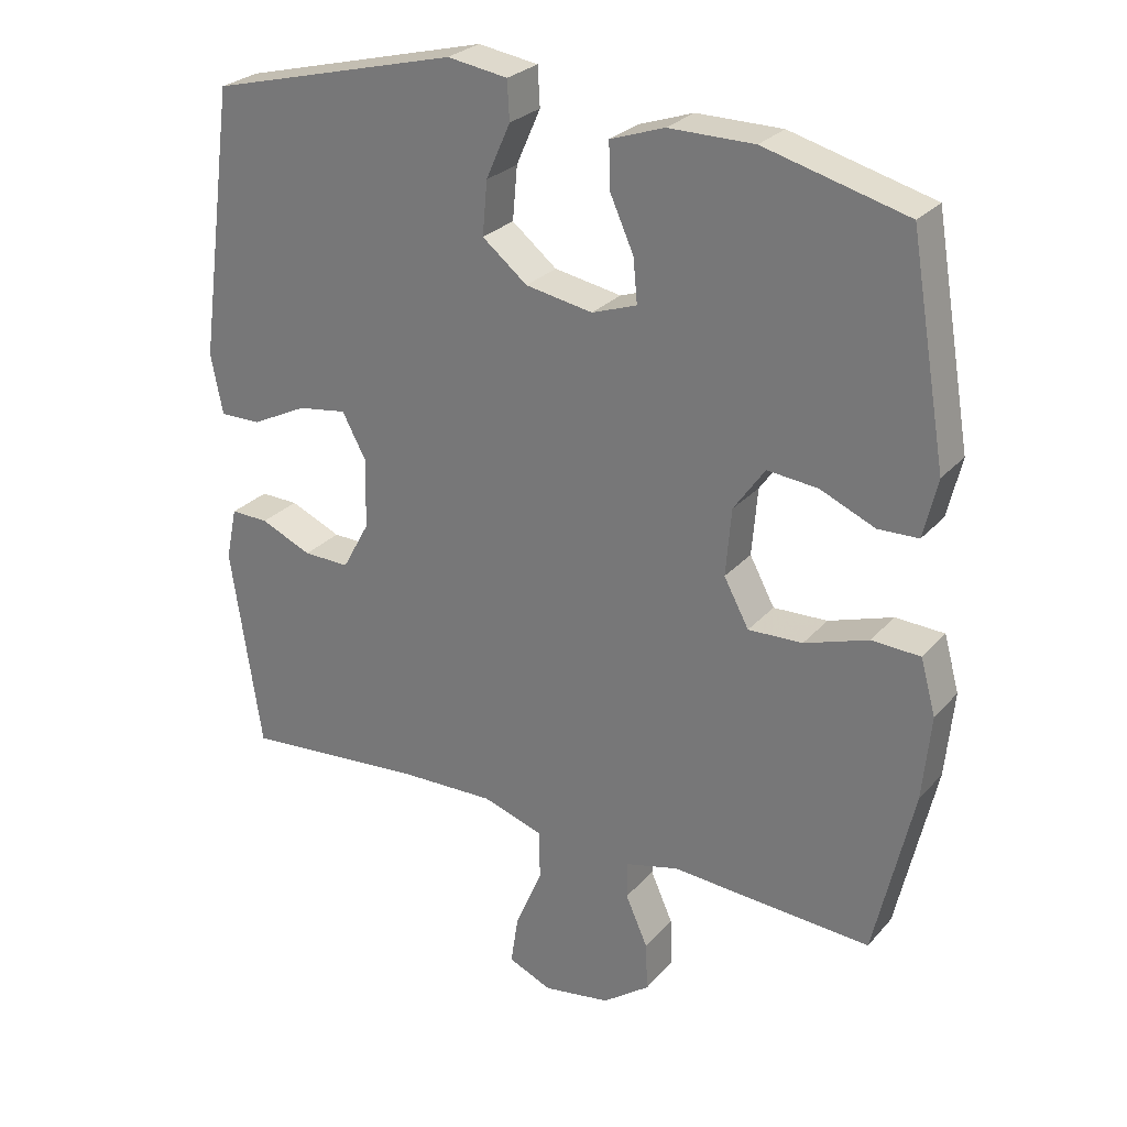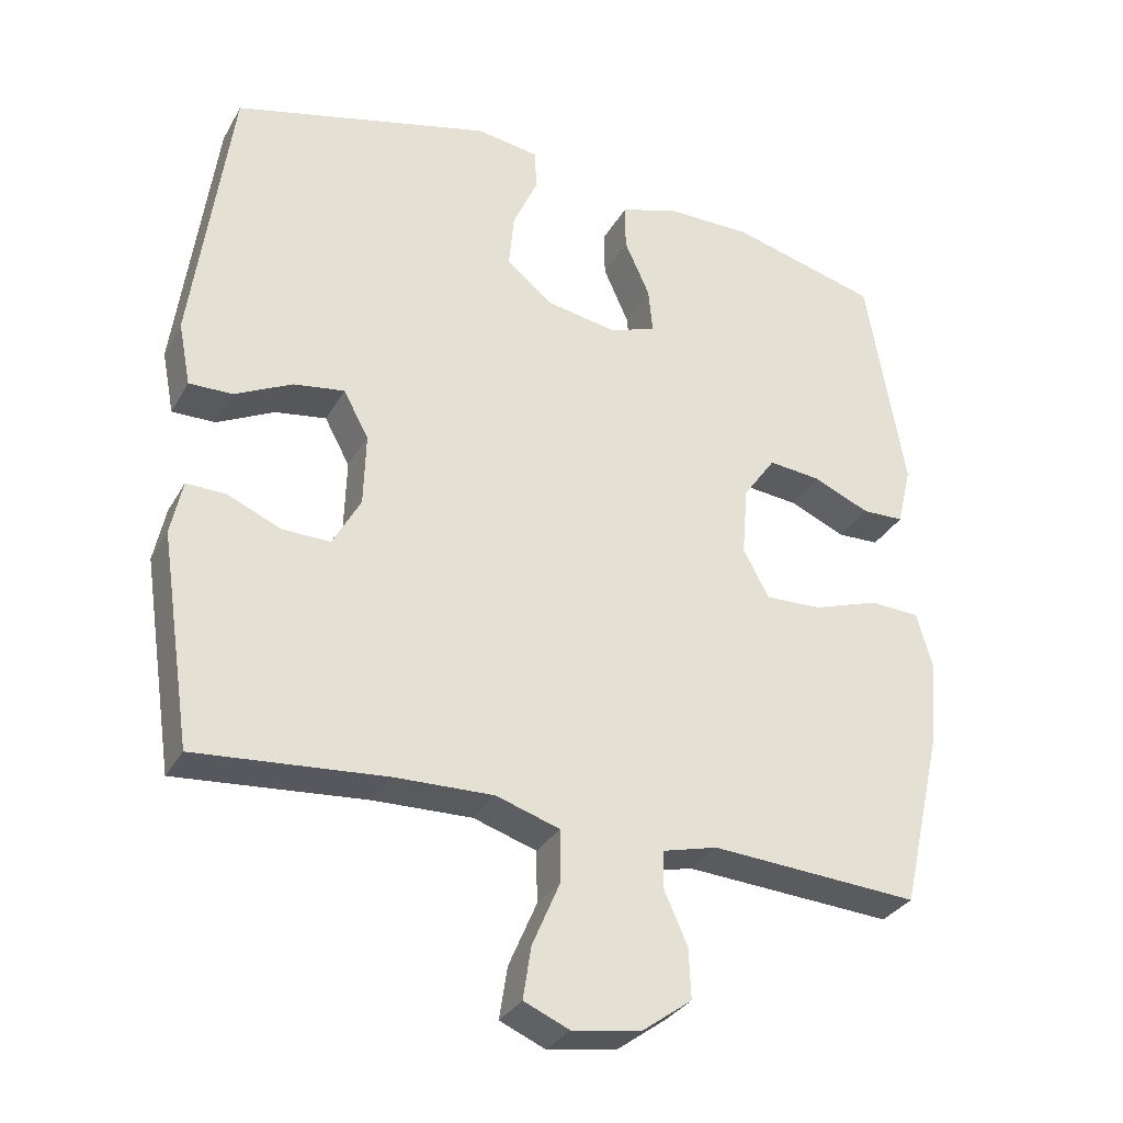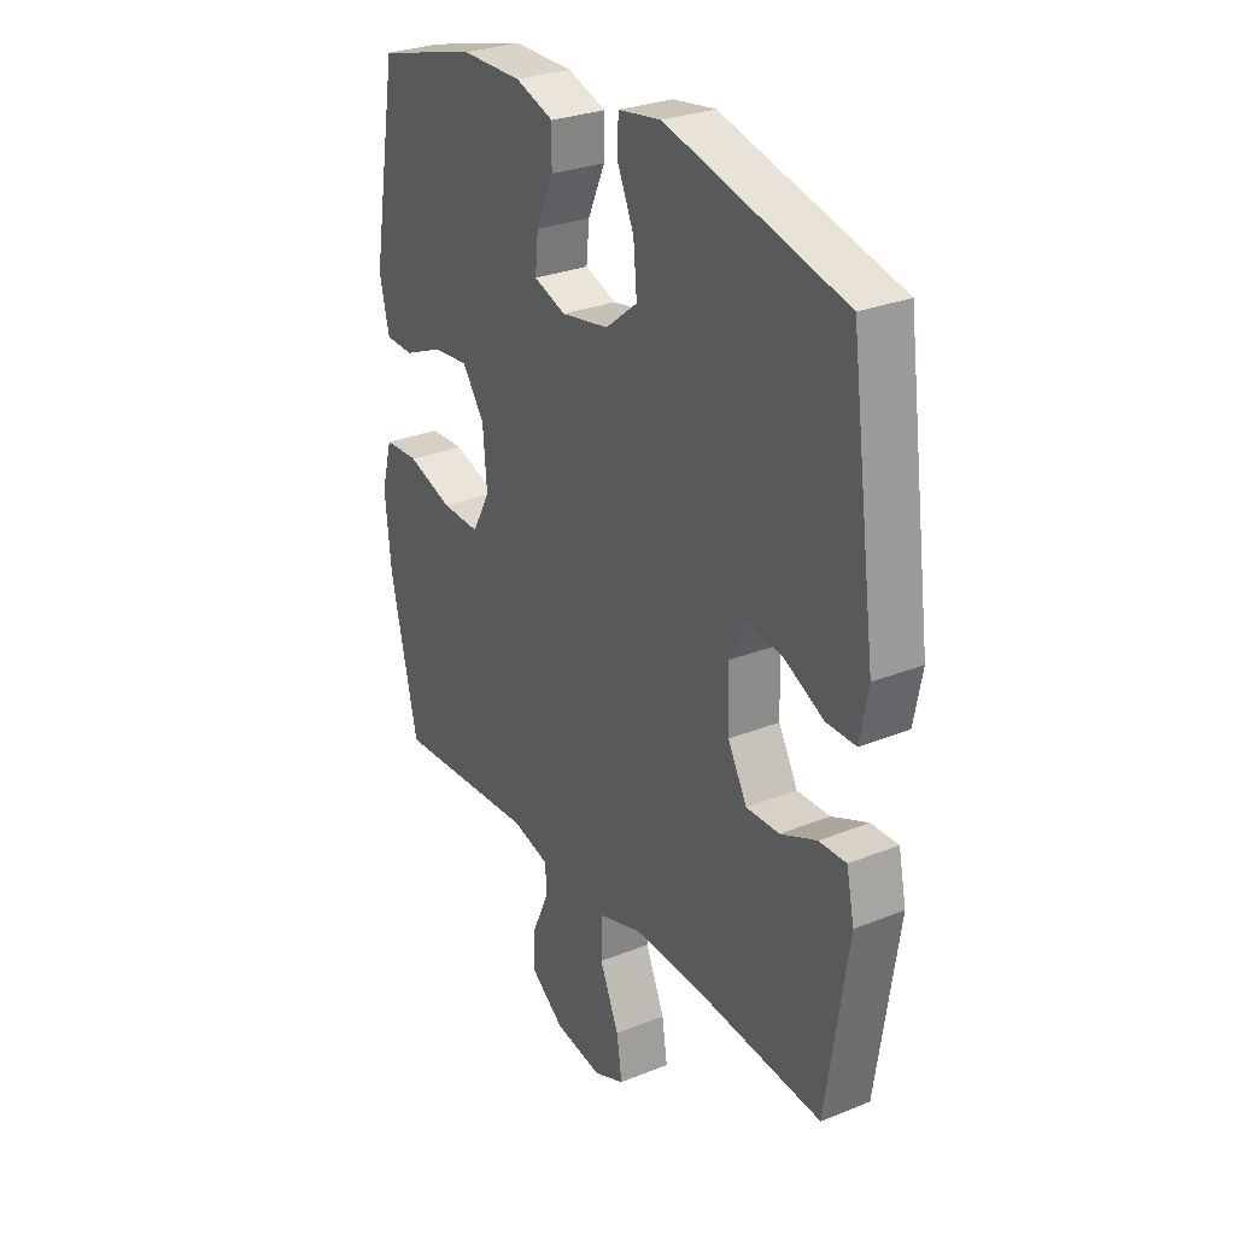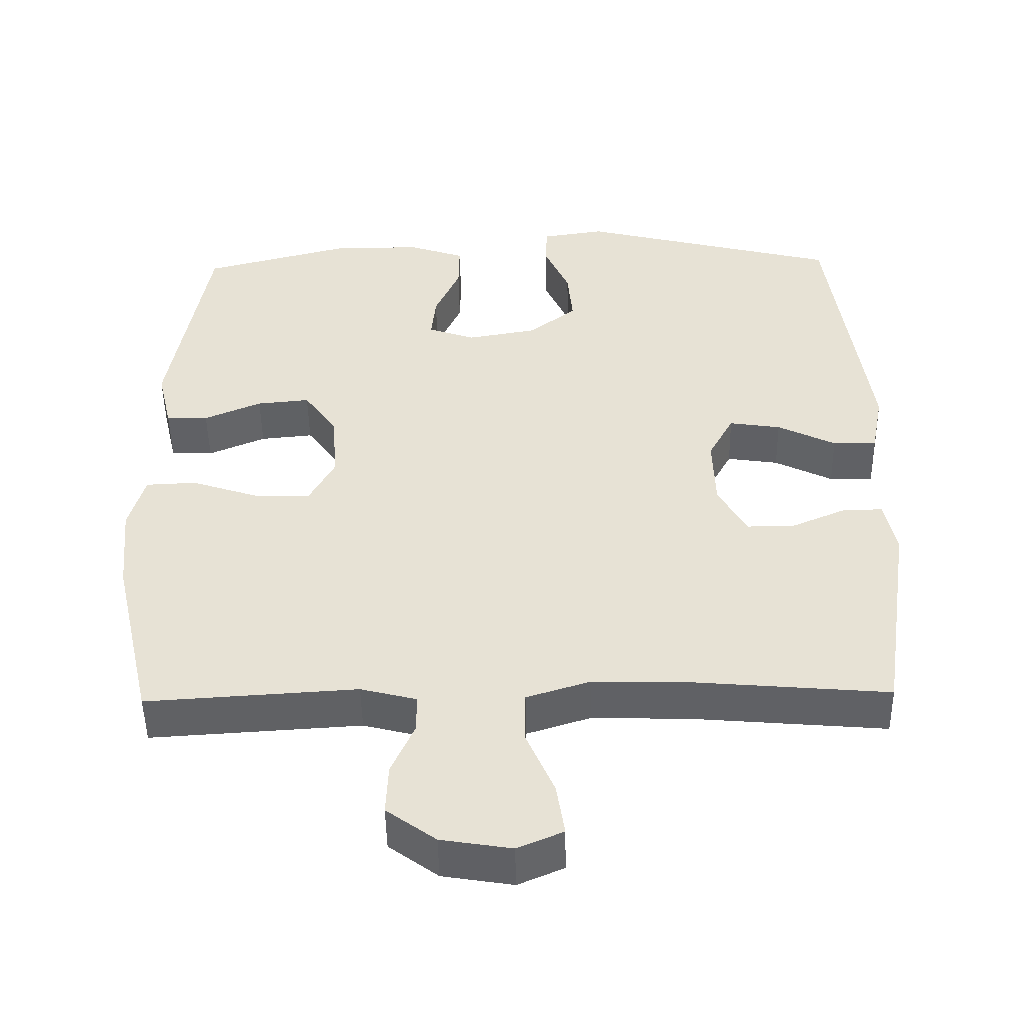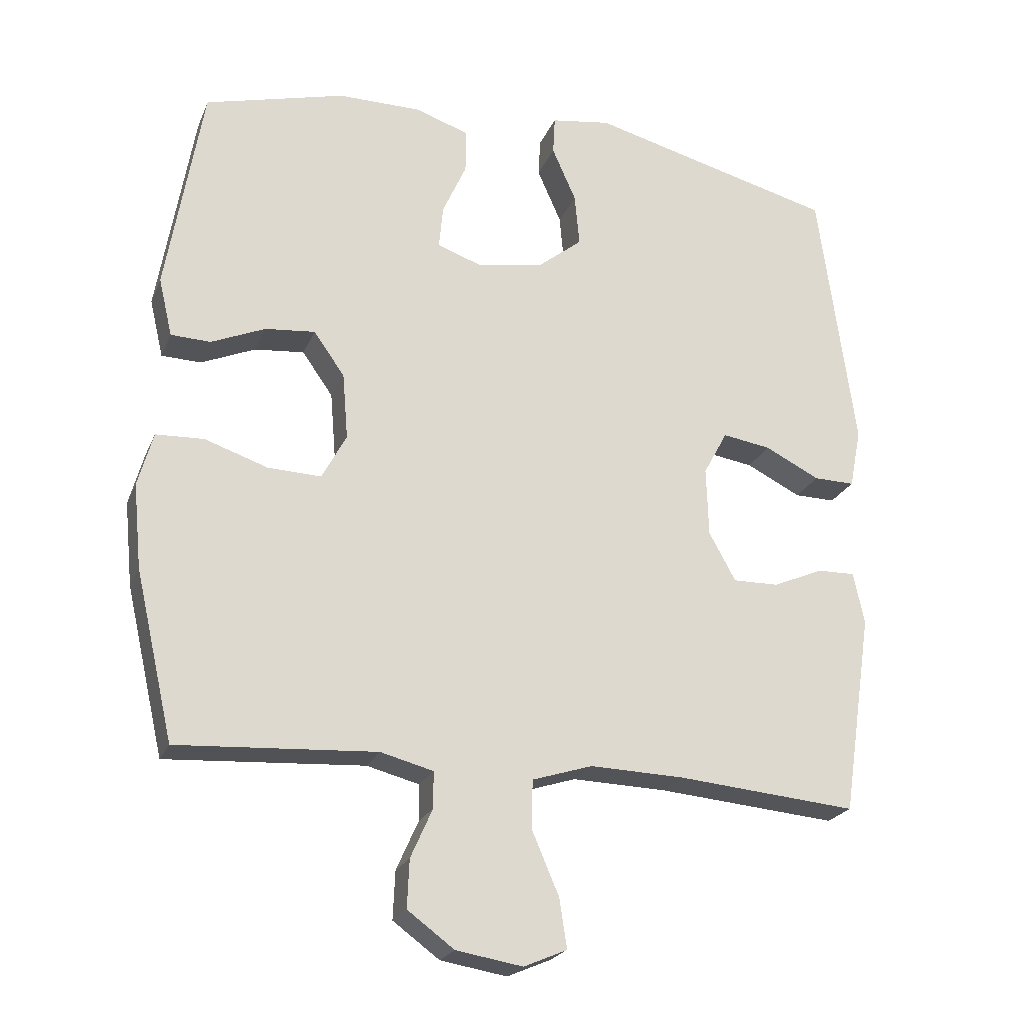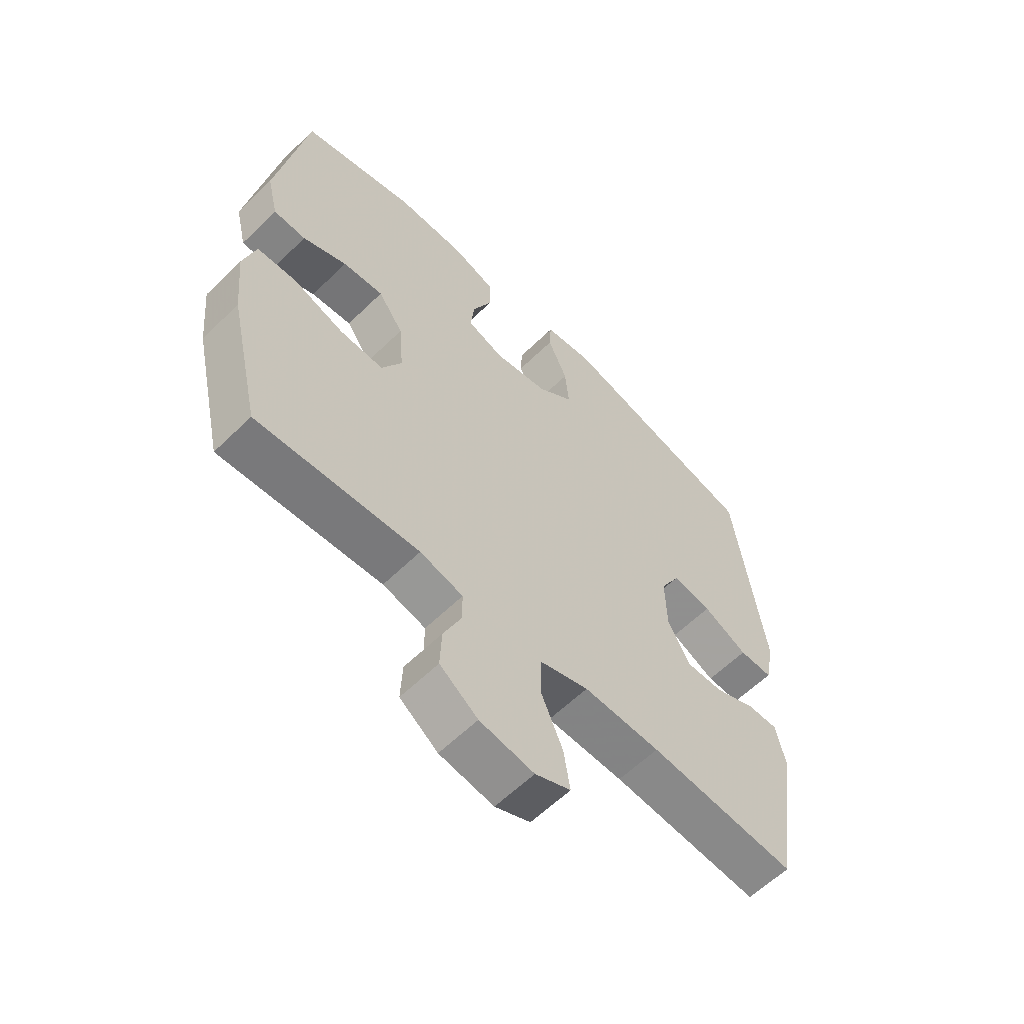
<metadata>
{"format":"obj","ext":"obj","renderer":"f3d","projection":"perspective","resolution":1024,"background":"white","views":[{"elev":27.0,"azim":-148.1,"up":"+Z"},{"elev":-31.7,"azim":154.9,"up":"+Z"},{"elev":28.4,"azim":58.7,"up":"+Z"},{"elev":-49.0,"azim":1.0,"up":"+Z"},{"elev":-22.7,"azim":-18.6,"up":"+Z"},{"elev":-60.2,"azim":-45.1,"up":"+Z"}]}
</metadata>
<code>
v -0.5 0.07 0.5
v -0.295 0.07 0.554
v -0.172 0.07 0.554
v -0.094 0.07 0.527
v -0.095 0.07 0.463
v -0.13 0.07 0.385
v -0.136 0.07 0.322
v -0.071 0.07 0.299
v 0.026 0.07 0.316
v 0.091 0.07 0.368
v 0.084 0.07 0.445
v 0.049 0.07 0.524
v 0.052 0.07 0.58
v 0.139 0.07 0.593
v 0.5 0.07 0.5
v 0.553 0.07 0.108
v 0.536 0.07 0.021
v 0.476 0.07 0.022
v 0.396 0.07 0.062
v 0.325 0.07 0.073
v 0.29 0.07 0.008
v 0.293 0.07 -0.093
v 0.332 0.07 -0.164
v 0.399 0.07 -0.163
v 0.473 0.07 -0.131
v 0.528 0.07 -0.13
v 0.544 0.07 -0.206
v 0.5 0.07 -0.5
v 0.236 0.07 -0.477
v 0.099 0.07 -0.473
v 0.011 0.07 -0.501
v 0.01 0.07 -0.573
v 0.049 0.07 -0.664
v 0.06 0.07 -0.736
v -0.003 0.07 -0.763
v -0.1 0.07 -0.747
v -0.168 0.07 -0.697
v -0.165 0.07 -0.627
v -0.133 0.07 -0.555
v -0.133 0.07 -0.502
v -0.21 0.07 -0.482
v -0.5 0.07 -0.5
v -0.556 0.07 -0.255
v -0.568 0.07 -0.132
v -0.546 0.07 -0.053
v -0.476 0.07 -0.05
v -0.384 0.07 -0.081
v -0.306 0.07 -0.084
v -0.27 0.07 -0.017
v -0.278 0.07 0.08
v -0.323 0.07 0.144
v -0.396 0.07 0.137
v -0.475 0.07 0.103
v -0.533 0.07 0.105
v -0.553 0.07 0.19
v -0.5 0 0.5
v -0.295 0 0.554
v -0.172 0 0.554
v -0.094 0 0.527
v -0.095 0 0.463
v -0.13 0 0.385
v -0.136 0 0.322
v -0.071 0 0.299
v 0.026 0 0.316
v 0.091 0 0.368
v 0.084 0 0.445
v 0.049 0 0.524
v 0.052 0 0.58
v 0.139 0 0.593
v 0.5 0 0.5
v 0.553 0 0.108
v 0.536 0 0.021
v 0.476 0 0.022
v 0.396 0 0.062
v 0.325 0 0.073
v 0.29 0 0.008
v 0.293 0 -0.093
v 0.332 0 -0.164
v 0.399 0 -0.163
v 0.473 0 -0.131
v 0.528 0 -0.13
v 0.544 0 -0.206
v 0.5 0 -0.5
v 0.236 0 -0.477
v 0.099 0 -0.473
v 0.011 0 -0.501
v 0.01 0 -0.573
v 0.049 0 -0.664
v 0.06 0 -0.736
v -0.003 0 -0.763
v -0.1 0 -0.747
v -0.168 0 -0.697
v -0.165 0 -0.627
v -0.133 0 -0.555
v -0.133 0 -0.502
v -0.21 0 -0.482
v -0.5 0 -0.5
v -0.556 0 -0.255
v -0.568 0 -0.132
v -0.546 0 -0.053
v -0.476 0 -0.05
v -0.384 0 -0.081
v -0.306 0 -0.084
v -0.27 0 -0.017
v -0.278 0 0.08
v -0.323 0 0.144
v -0.396 0 0.137
v -0.475 0 0.103
v -0.533 0 0.105
v -0.553 0 0.19
f 4 5 6
f 3 4 6
f 2 3 6
f 1 2 6
f 55 1 6
f 54 55 6
f 53 54 6
f 52 53 6
f 51 52 6 7
f 50 51 7 8
f 49 50 8 9
f 48 49 9 10
f 45 46 47
f 44 45 47
f 43 44 47
f 42 43 47
f 41 42 47
f 40 41 47 48
f 37 38 39
f 36 37 39
f 35 36 39
f 34 35 39
f 33 34 39
f 32 33 39
f 31 32 39 40
f 40 48 10
f 31 40 10
f 30 31 10
f 27 28 29
f 26 27 29
f 25 26 29
f 24 25 29
f 23 24 29 30
f 17 18 19
f 16 17 19
f 15 16 19
f 14 15 19
f 13 14 19
f 12 13 19
f 11 12 19
f 10 11 19 20
f 22 23 30
f 21 22 30 10
f 10 20 21
f 61 60 59
f 61 59 58
f 61 58 57
f 61 57 56
f 61 56 110
f 61 110 109
f 61 109 108
f 61 108 107
f 62 61 107 106
f 63 62 106 105
f 64 63 105 104
f 65 64 104 103
f 102 101 100
f 102 100 99
f 102 99 98
f 102 98 97
f 102 97 96
f 103 102 96 95
f 94 93 92
f 94 92 91
f 94 91 90
f 94 90 89
f 94 89 88
f 94 88 87
f 95 94 87 86
f 65 103 95
f 65 95 86
f 65 86 85
f 84 83 82
f 84 82 81
f 84 81 80
f 84 80 79
f 85 84 79 78
f 74 73 72
f 74 72 71
f 74 71 70
f 74 70 69
f 74 69 68
f 74 68 67
f 74 67 66
f 75 74 66 65
f 85 78 77
f 65 85 77 76
f 76 75 65
f 1 56 57 2
f 2 57 58 3
f 3 58 59 4
f 4 59 60 5
f 5 60 61 6
f 6 61 62 7
f 7 62 63 8
f 8 63 64 9
f 9 64 65 10
f 10 65 66 11
f 11 66 67 12
f 12 67 68 13
f 13 68 69 14
f 14 69 70 15
f 15 70 71 16
f 16 71 72 17
f 17 72 73 18
f 18 73 74 19
f 19 74 75 20
f 20 75 76 21
f 21 76 77 22
f 22 77 78 23
f 23 78 79 24
f 24 79 80 25
f 25 80 81 26
f 26 81 82 27
f 27 82 83 28
f 28 83 84 29
f 29 84 85 30
f 30 85 86 31
f 31 86 87 32
f 32 87 88 33
f 33 88 89 34
f 34 89 90 35
f 35 90 91 36
f 36 91 92 37
f 37 92 93 38
f 38 93 94 39
f 39 94 95 40
f 40 95 96 41
f 41 96 97 42
f 42 97 98 43
f 43 98 99 44
f 44 99 100 45
f 45 100 101 46
f 46 101 102 47
f 47 102 103 48
f 48 103 104 49
f 49 104 105 50
f 50 105 106 51
f 51 106 107 52
f 52 107 108 53
f 53 108 109 54
f 54 109 110 55
f 55 110 56 1

</code>
